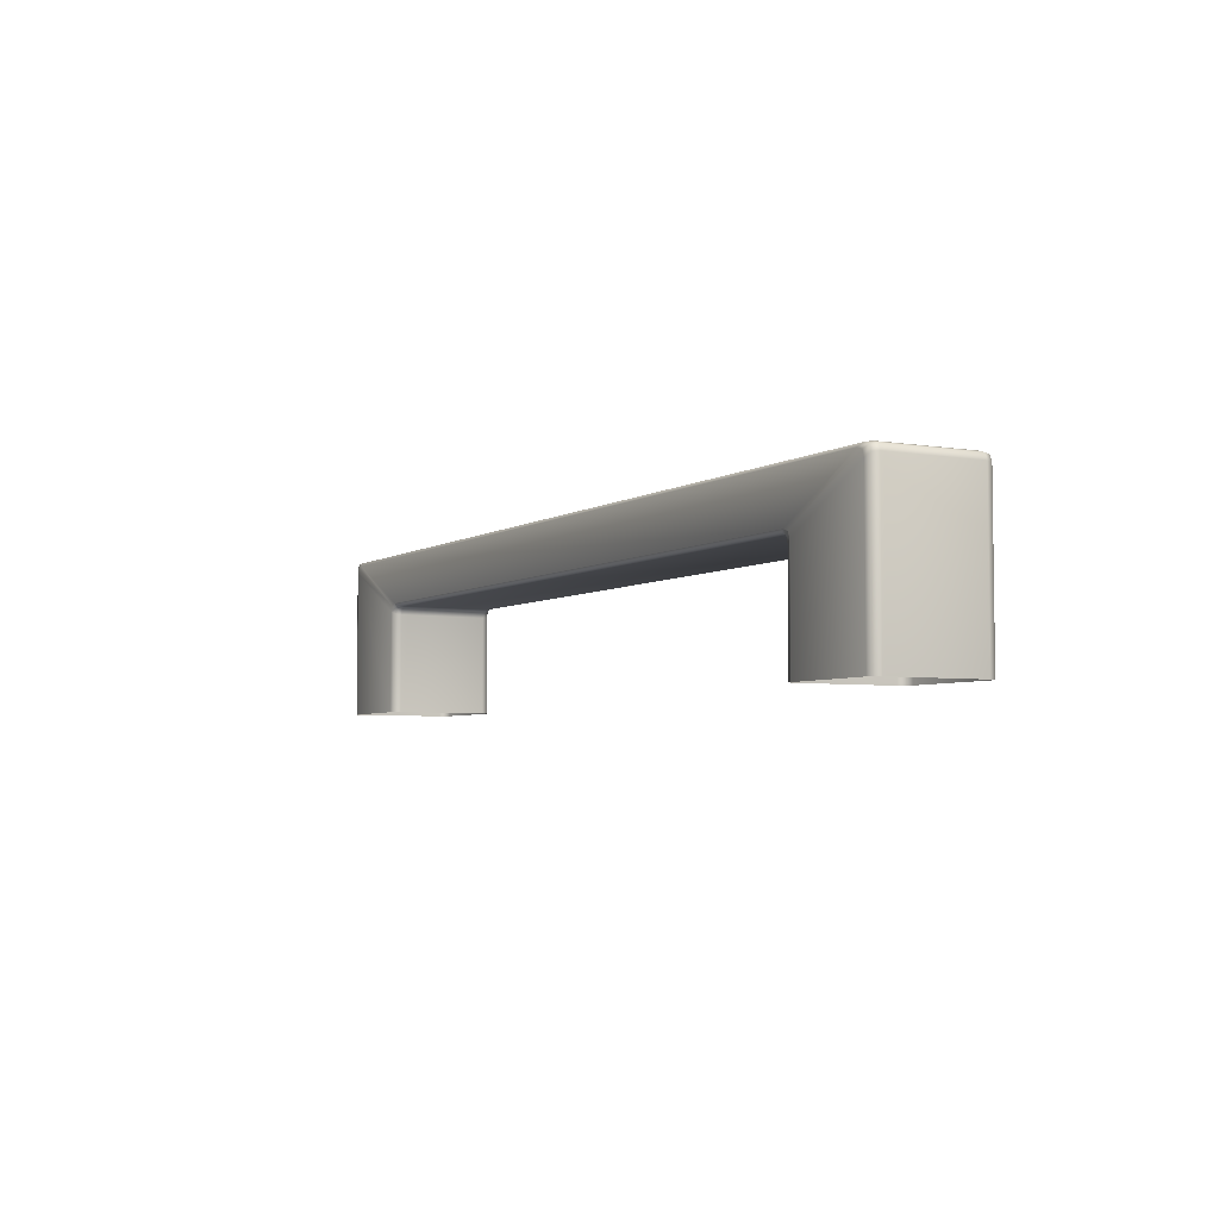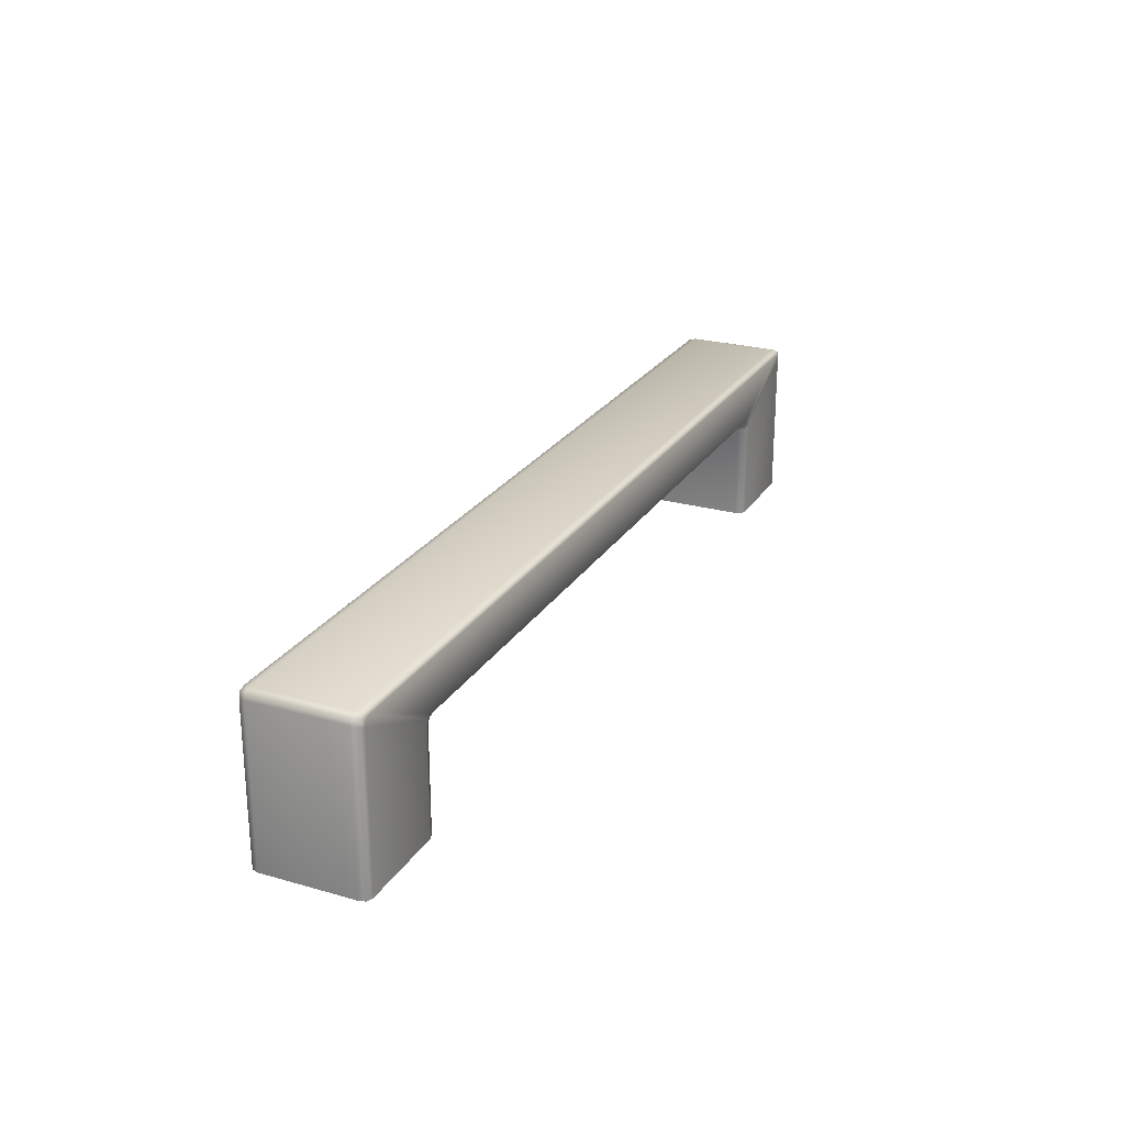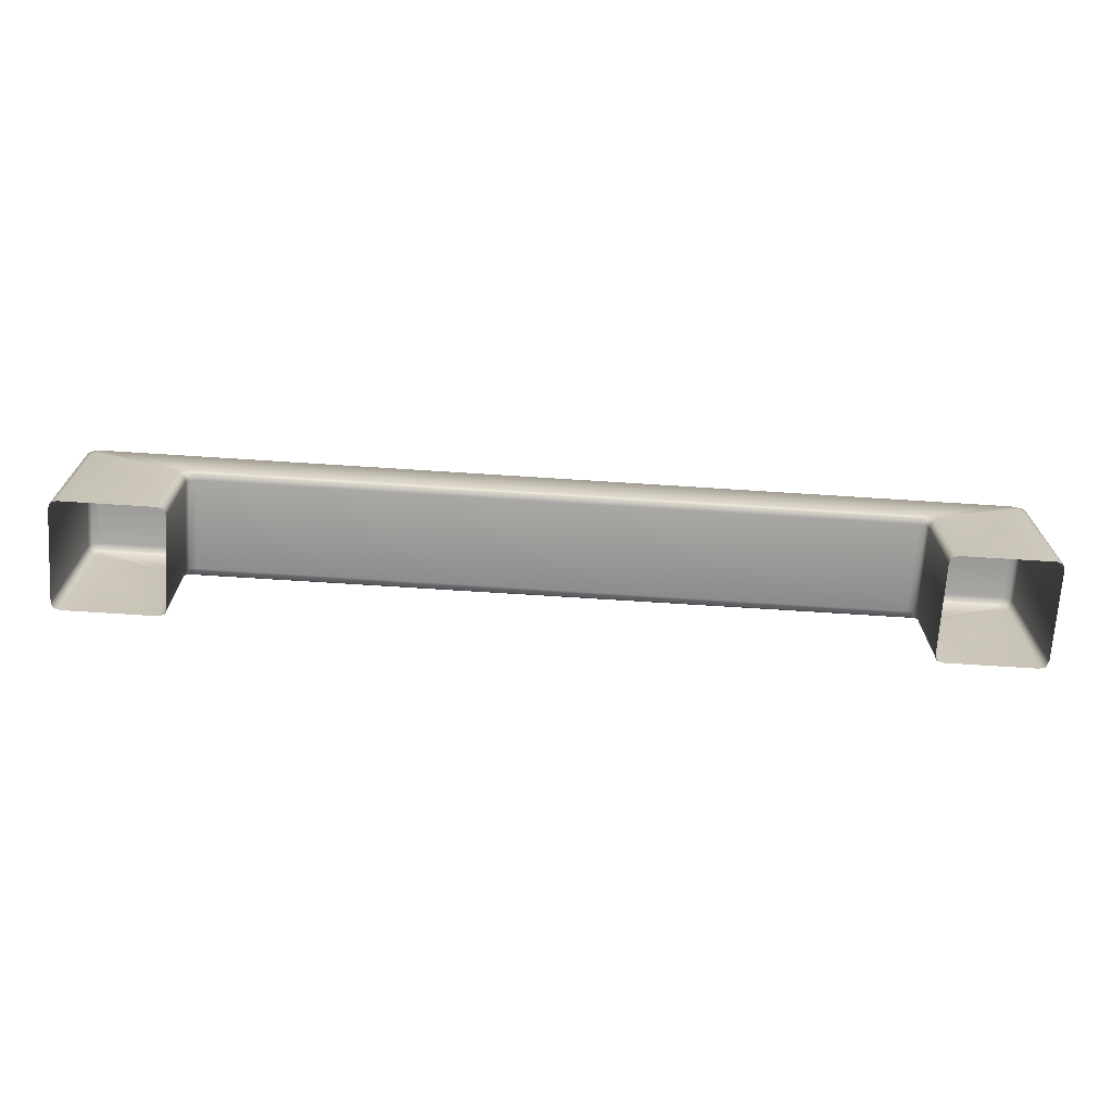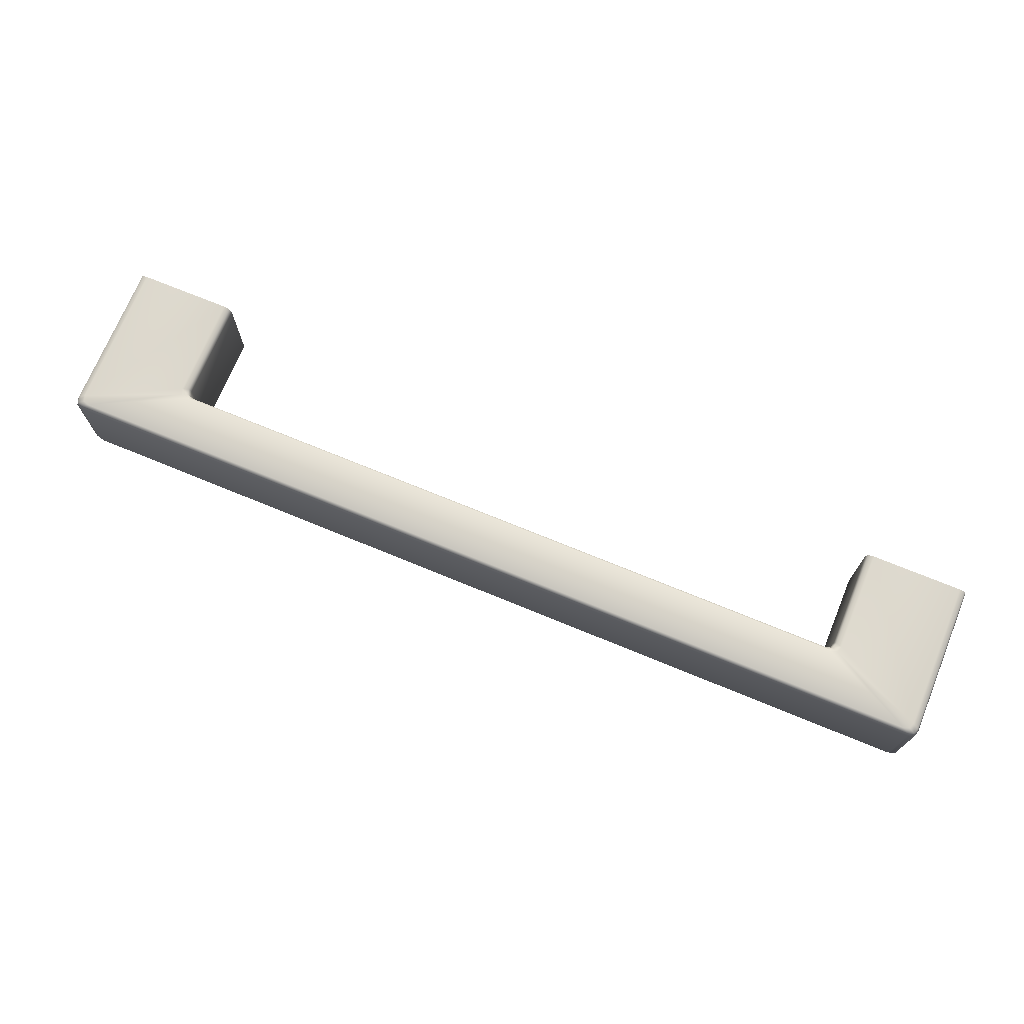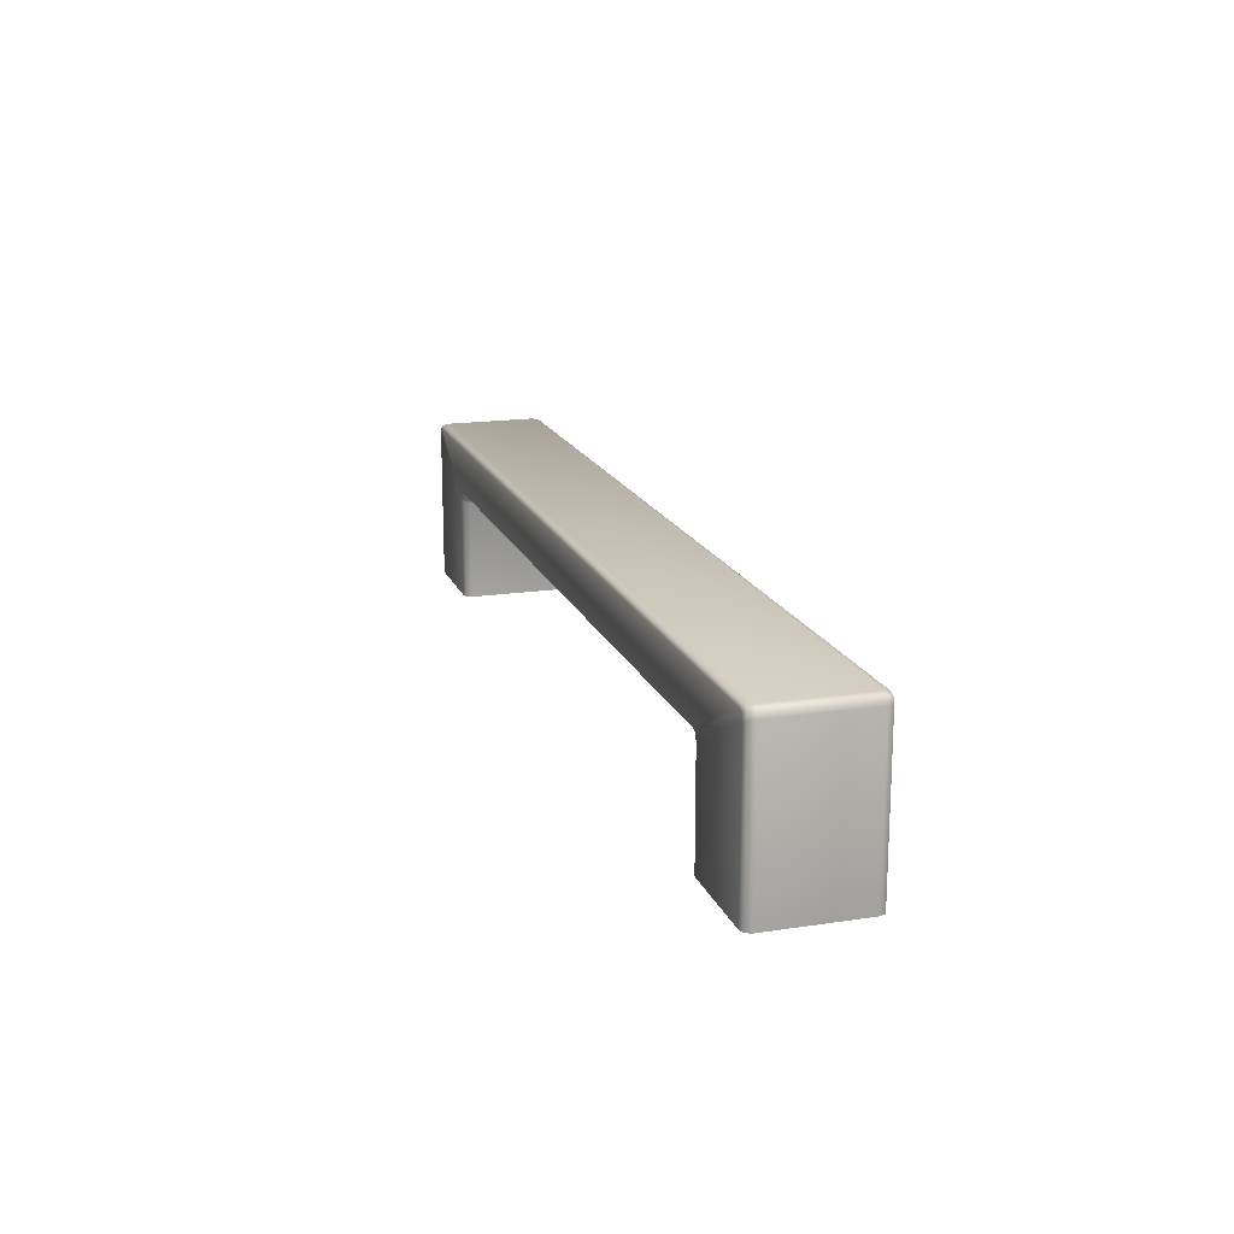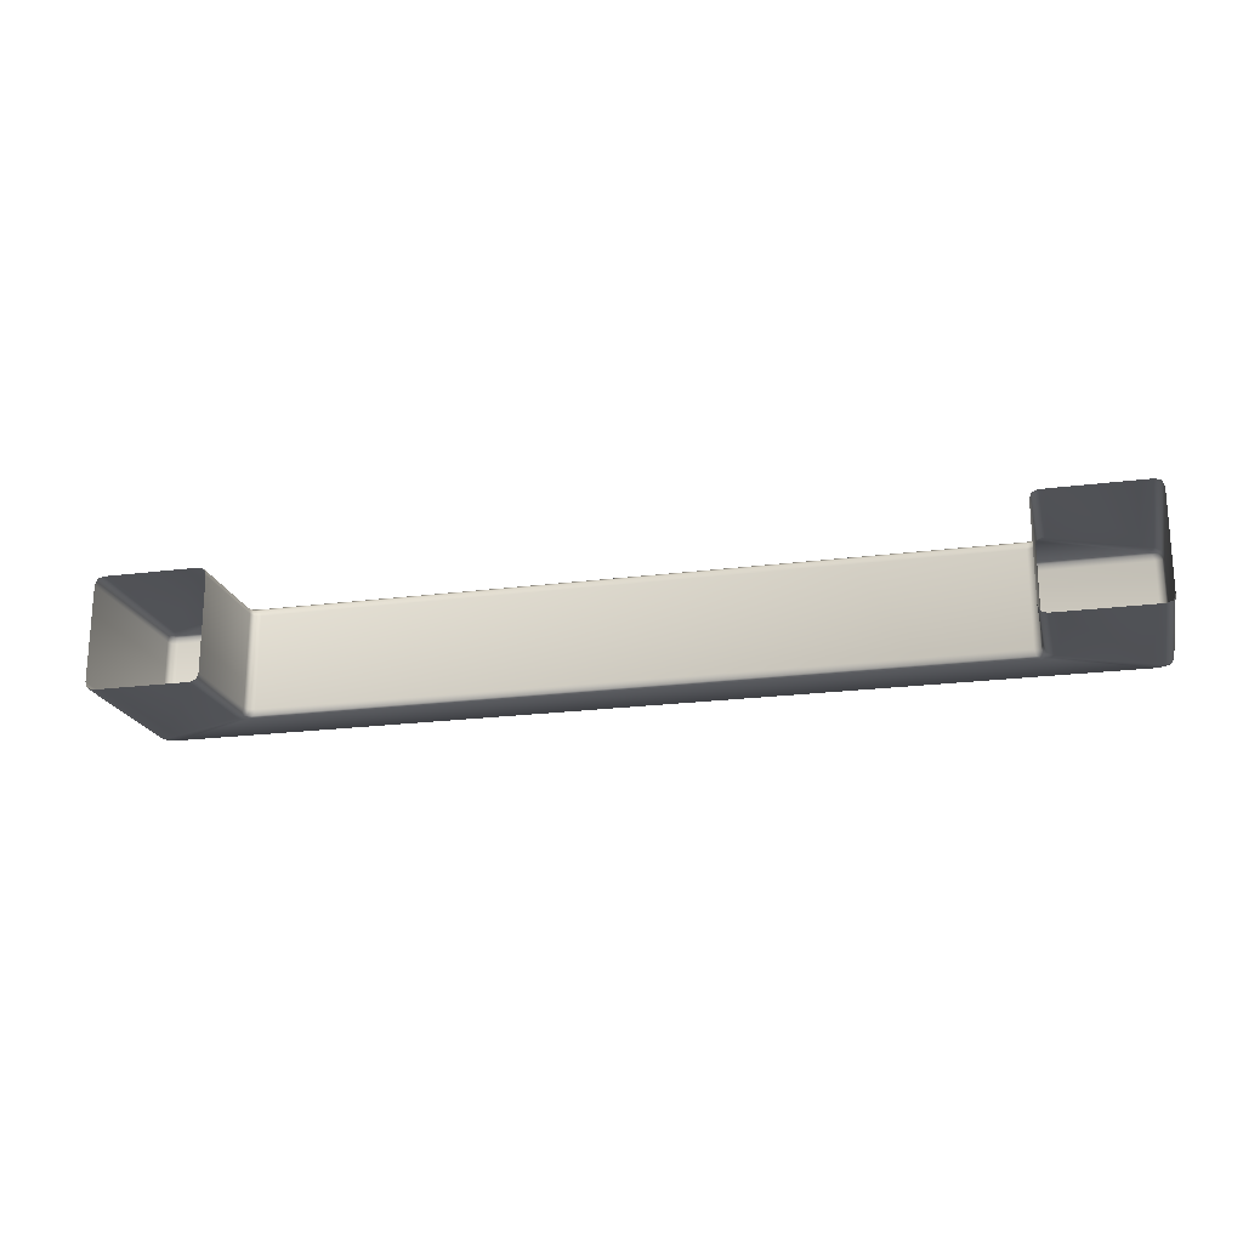
<metadata>
{"format":"obj","ext":"obj","renderer":"f3d","projection":"perspective","resolution":1024,"background":"white","views":[{"elev":-4.7,"azim":-118.6,"up":"+Z"},{"elev":24.7,"azim":114.9,"up":"+Z"},{"elev":-69.7,"azim":176.3,"up":"+Z"},{"elev":71.8,"azim":22.4,"up":"+Y"},{"elev":17.2,"azim":73.1,"up":"+Z"},{"elev":-20.5,"azim":-166.6,"up":"+Y"}]}
</metadata>
<code>
o 596.002
v 0.05928 0.02488 -0.004142
v 0.05928 0.02488 -0.02264
v 0.05928 0.007875 -0.02264
v 0.05928 0.007875 -0.004142
v 0.05778 0.02488 -0.002642
v 0.05812 0.026 -0.002483
v 0.05927 0.026 -0.002858
v 0.0589 0.02488 -0.003017
v -0.07357 0.026 -0.002483
v -0.07461 0.02637 -0.002004
v 0.05917 0.02637 -0.002004
v 0.0789 0.026 0.005671
v 0.0789 0.026 -0.02264
v 0.07778 0.02637 -0.02264
v 0.07778 0.02637 0.005108
v 0.07628 0.02637 0.006608
v 0.0774 0.02637 0.006233
v 0.06037 0.02637 -0.002379
v -0.09285 0.026 0.007171
v -0.09322 0.02488 0.007358
v 0.07778 0.02488 0.007358
v 0.0774 0.026 0.007171
v 0.07928 0.007875 0.005858
v 0.07928 0.007875 -0.02264
v 0.07928 0.02488 -0.02264
v 0.07928 0.02488 0.005858
v 0.07853 0.026 0.006795
v 0.0789 0.02488 0.006983
v 0.05965 0.026 -0.003983
v 0.05965 0.026 -0.02264
v -0.09172 0.02637 0.006608
v 0.0789 0.007875 0.006983
v 0.06078 0.02637 -0.02264
v 0.06078 0.02637 -0.003504
v -0.07435 0.02488 -0.003017
v -0.07322 0.02488 -0.002642
v -0.07322 0.007875 -0.002642
v -0.07435 0.007875 -0.003017
v 0.0589 0.007875 -0.003017
v 0.05778 0.007875 -0.002642
v -0.07472 0.02488 -0.02264
v -0.07472 0.02488 -0.004142
v -0.07472 0.007875 -0.004142
v -0.07472 0.007875 -0.02264
v -0.07472 0.026 -0.002858
v -0.09435 0.026 0.005671
v -0.09322 0.02637 0.005108
v -0.09322 0.02637 -0.02264
v -0.09435 0.026 -0.02264
v -0.07582 0.02637 -0.002379
v -0.09285 0.02637 0.006233
v -0.09472 0.007875 0.005858
v -0.09472 0.02488 0.005858
v -0.09472 0.02488 -0.02264
v -0.09472 0.007875 -0.02264
v -0.09435 0.02488 0.006983
v -0.09397 0.026 0.006795
v -0.0751 0.026 -0.02264
v -0.0751 0.026 -0.003983
v -0.09435 0.007875 0.006983
v -0.07622 0.02637 -0.02264
v -0.07622 0.02637 -0.003504
v 0.05812 0.00675 -0.002483
v -0.07357 0.00675 -0.002483
v -0.09322 0.007875 0.007358
v 0.07778 0.007875 0.007358
v -0.09285 0.00675 0.007171
v -0.09172 0.006375 0.006608
v 0.07628 0.006375 0.006608
v 0.0774 0.00675 0.007171
v 0.05927 0.00675 -0.002858
v 0.05917 0.006375 -0.002004
v -0.07461 0.006375 -0.002004
v 0.0789 0.00675 0.005671
v 0.07778 0.006375 0.005108
v 0.07778 0.006375 -0.02264
v 0.0789 0.00675 -0.02264
v 0.06037 0.006375 -0.002379
v 0.0774 0.006375 0.006233
v 0.07853 0.00675 0.006795
v 0.05965 0.00675 -0.02264
v 0.05965 0.00675 -0.003983
v 0.06078 0.006375 -0.02264
v 0.06078 0.006375 -0.003504
v -0.07472 0.00675 -0.002858
v -0.09435 0.00675 0.005671
v -0.09435 0.00675 -0.02264
v -0.09322 0.006375 -0.02264
v -0.09322 0.006375 0.005108
v -0.09285 0.006375 0.006233
v -0.07582 0.006375 -0.002379
v -0.09397 0.00675 0.006795
v -0.0751 0.00675 -0.003983
v -0.0751 0.00675 -0.02264
v -0.07622 0.006375 -0.02264
v -0.07622 0.006375 -0.003504
f 1 2 3 4
f 5 6 7 8
f 9 10 11 6
f 12 13 14 15
f 16 17 18 11
f 19 20 21 22
f 11 18 7 6
f 23 24 25 26
f 26 12 27 28
f 1 29 30 2
f 16 11 10 31
f 15 17 27 12
f 1 8 7 29
f 26 28 32 23
f 33 30 29 34
f 35 36 37 38
f 19 22 16 31
f 21 28 27 22
f 16 22 27 17
f 33 34 15 14
f 5 8 39 40
f 18 17 15 34
f 34 29 7 18
f 12 26 25 13
f 41 42 43 44
f 36 35 45 9
f 5 40 37 36
f 46 47 48 49
f 31 10 50 51
f 10 9 45 50
f 52 53 54 55
f 53 56 57 46
f 42 41 58 59
f 47 46 57 51
f 42 59 45 35
f 56 53 52 60
f 61 62 59 58
f 40 63 64 37
f 20 19 57 56
f 31 51 57 19
f 61 48 47 62
f 20 65 66 21
f 50 62 47 51
f 62 50 45 59
f 46 49 54 53
f 67 68 69 70
f 40 39 71 63
f 64 63 72 73
f 74 75 76 77
f 67 70 66 65
f 69 72 78 79
f 8 1 4 39
f 72 63 71 78
f 23 32 80 74
f 4 3 81 82
f 72 69 68 73
f 75 74 80 79
f 4 82 71 39
f 83 84 82 81
f 28 21 66 32
f 66 70 80 32
f 69 79 80 70
f 83 76 75 84
f 78 84 75 79
f 84 78 71 82
f 74 77 24 23
f 37 64 85 38
f 86 87 88 89
f 68 90 91 73
f 42 35 38 43
f 73 91 85 64
f 52 86 92 60
f 43 93 94 44
f 89 90 92 86
f 43 38 85 93
f 95 94 93 96
f 20 56 60 65
f 65 60 92 67
f 68 67 92 90
f 95 96 89 88
f 91 90 89 96
f 96 93 85 91
f 86 52 55 87
f 6 5 36 9

</code>
